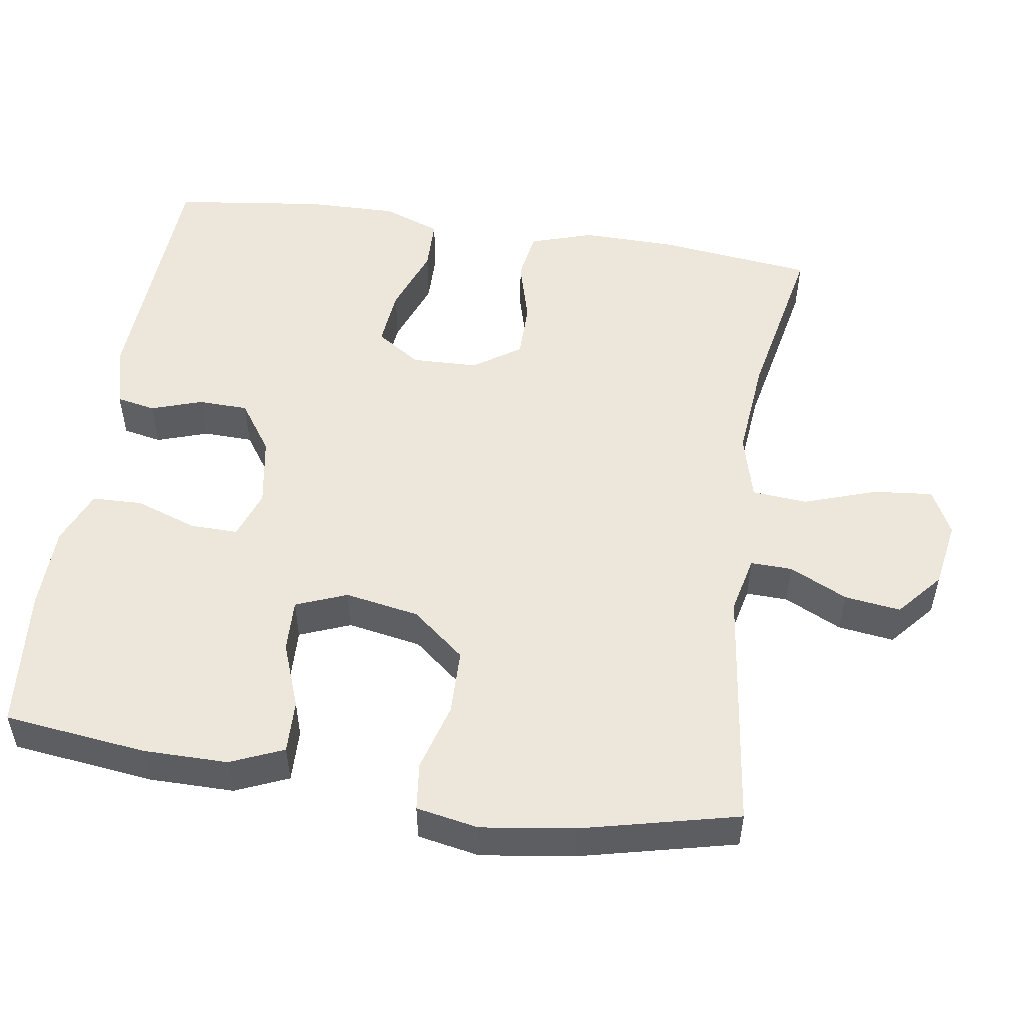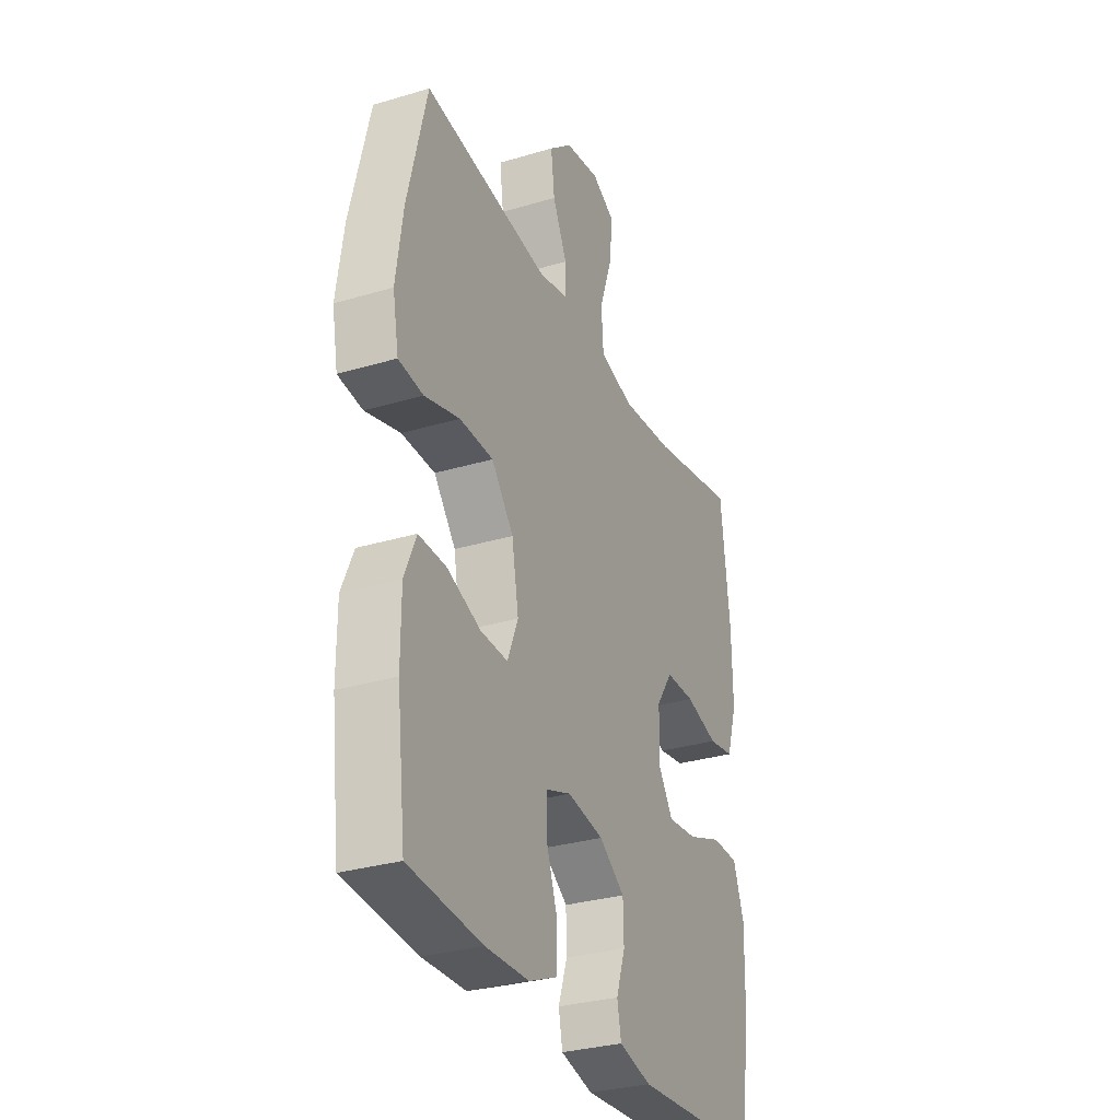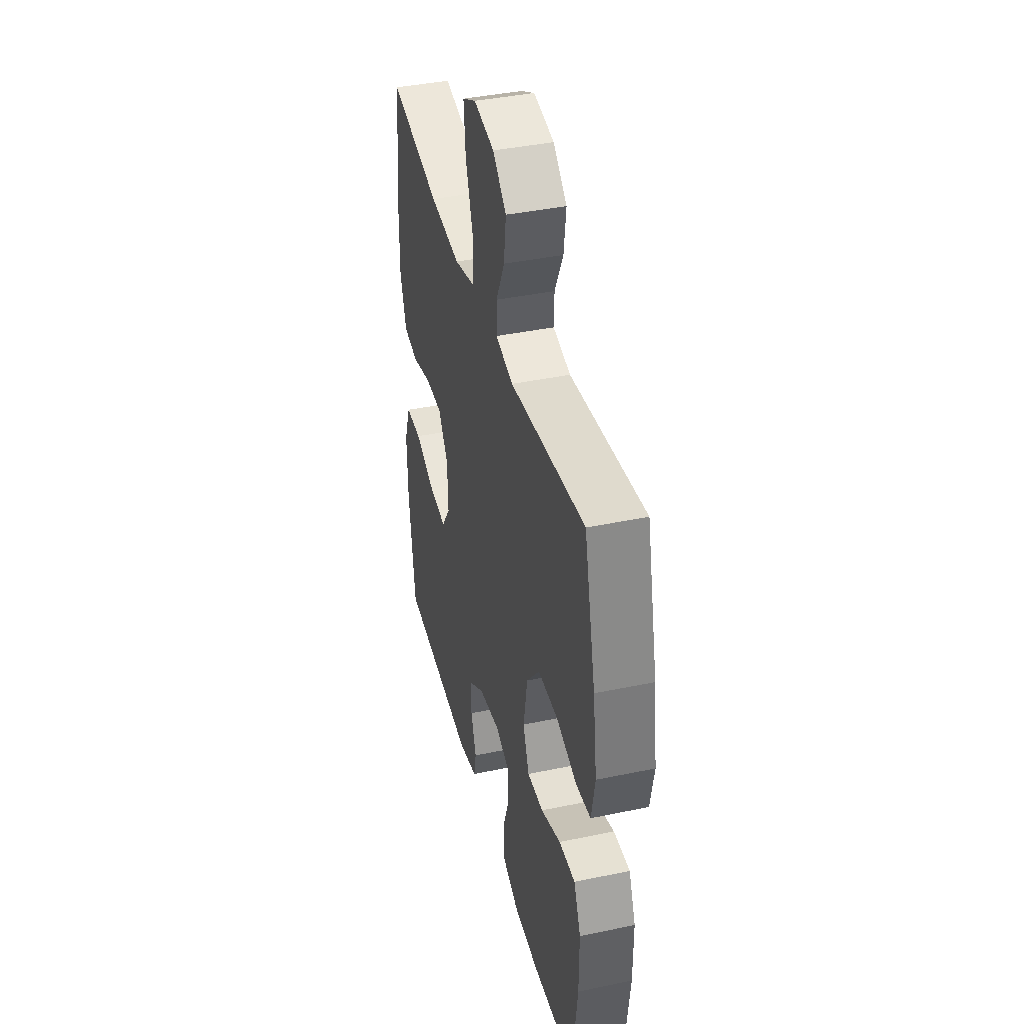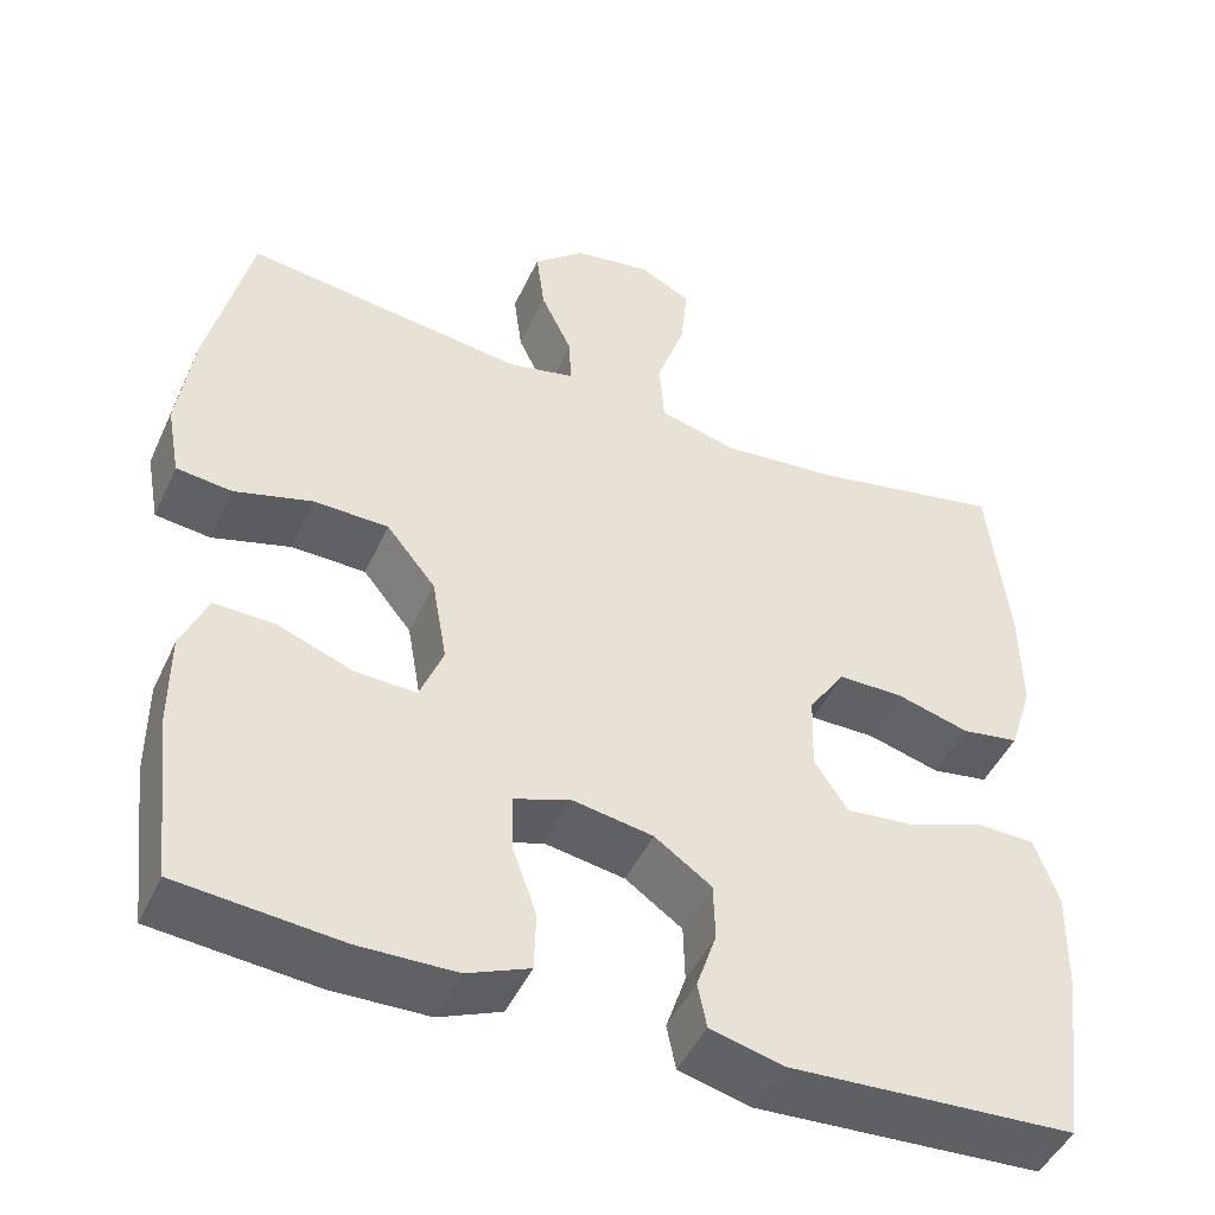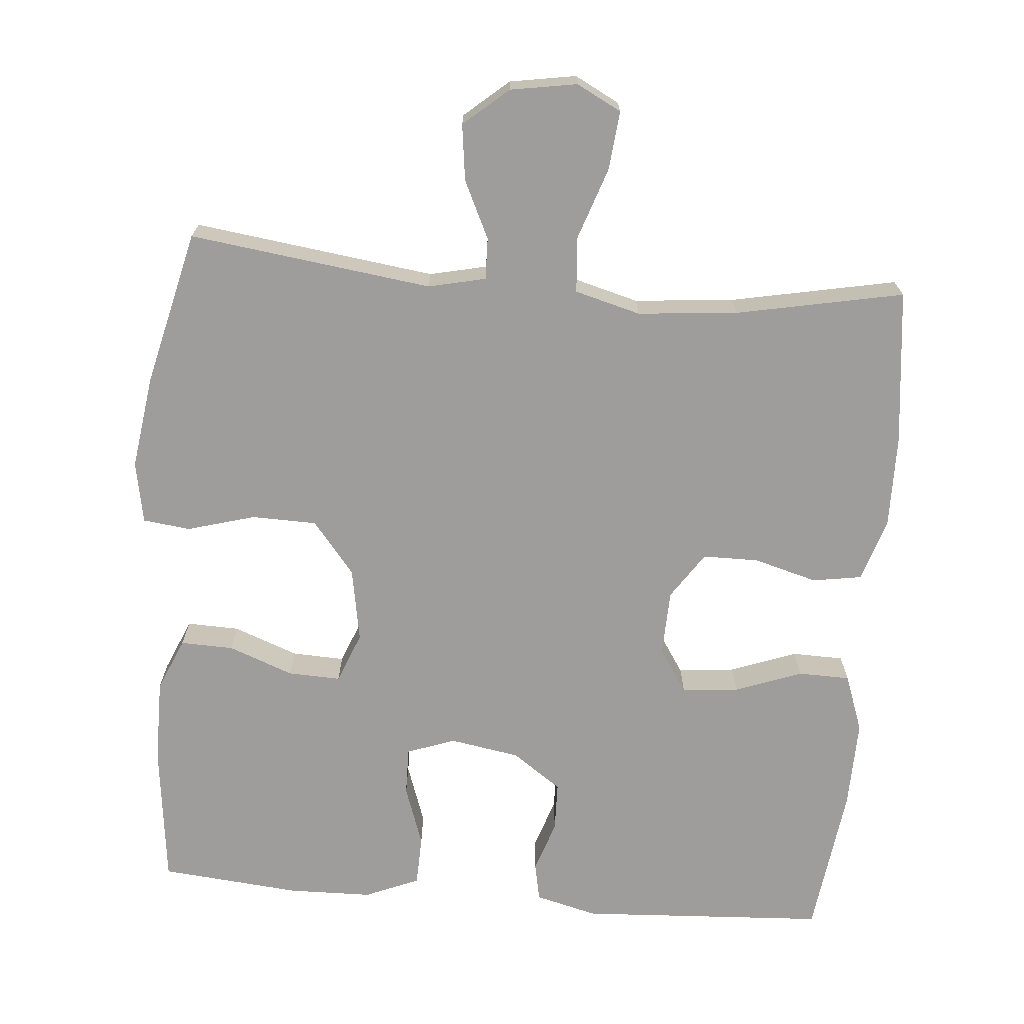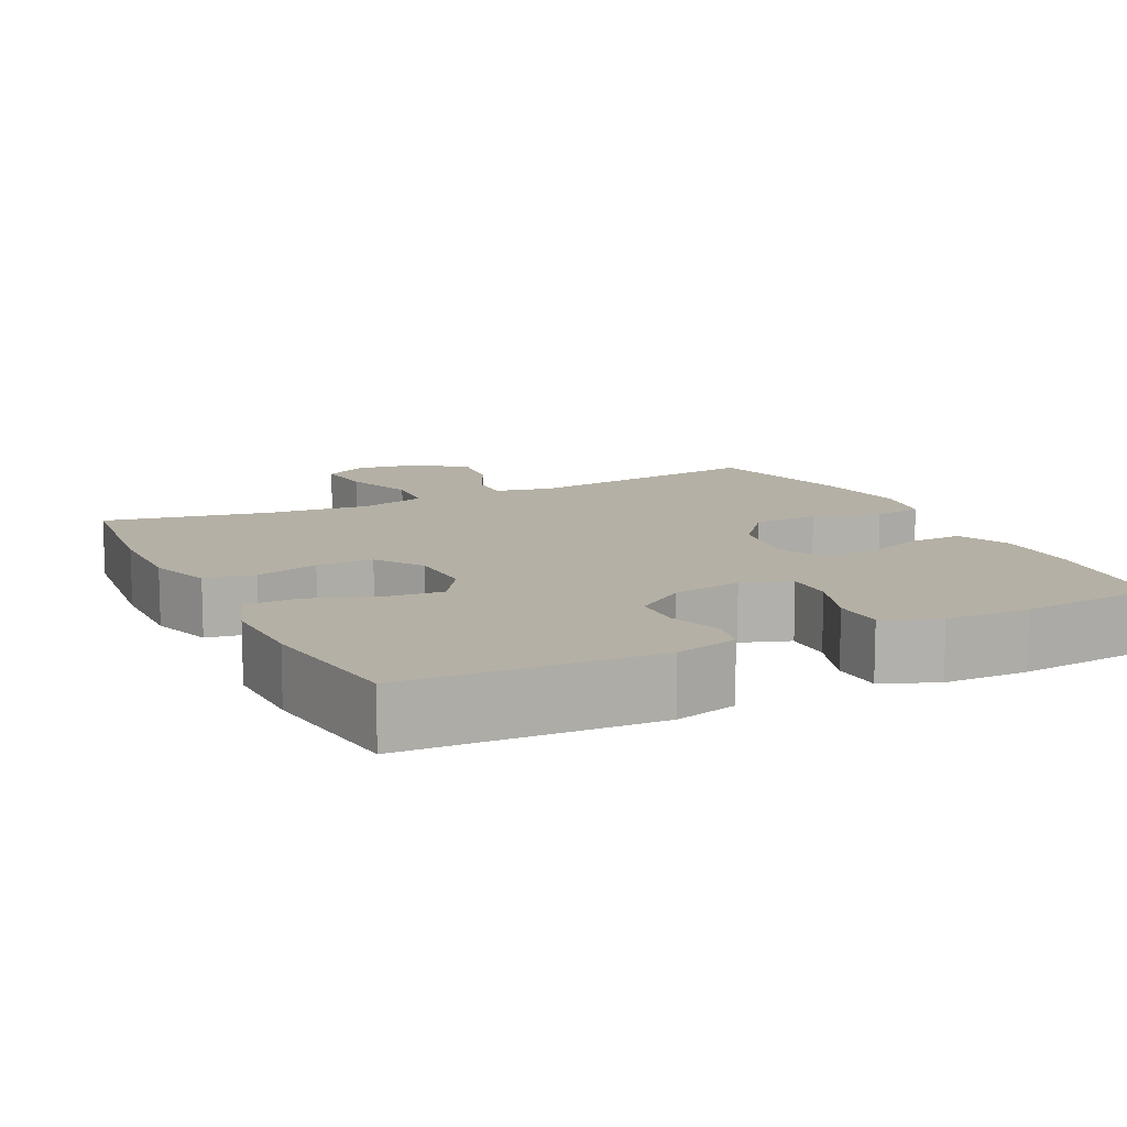
<metadata>
{"format":"obj","ext":"obj","renderer":"f3d","projection":"perspective","resolution":1024,"background":"white","views":[{"elev":52.4,"azim":-81.2,"up":"+Y"},{"elev":-30.7,"azim":-66.7,"up":"+Z"},{"elev":40.5,"azim":-104.4,"up":"+Z"},{"elev":-46.8,"azim":-24.0,"up":"+Z"},{"elev":-70.5,"azim":-4.8,"up":"+Y"},{"elev":11.7,"azim":153.6,"up":"+Y"}]}
</metadata>
<code>
o path222_path222.001
v 0.5335 0.0375 -0.329
v 0.5363 0.0375 -0.2053
v 0.5074 0.0375 -0.1257
v 0.4356 0.0375 -0.1243
v 0.3441 0.0375 -0.1582
v 0.2653 0.0375 -0.166
v 0.2255 0.0375 -0.1056
v 0.2285 0.0375 -0.01449
v 0.2719 0.0375 0.05004
v 0.3494 0.0375 0.0502
v 0.4365 0.0375 0.026
v 0.5044 0.0375 0.03687
v 0.5322 0.0375 0.1236
v 0.5305 0.0375 0.2522
v 0.5063 0.0375 0.4651
v 0.2759 0.0375 0.4194
v 0.1378 0.0375 0.4065
v 0.04713 0.0375 0.4309
v 0.04121 0.0375 0.5072
v 0.07517 0.0375 0.6062
v 0.08351 0.0375 0.6877
v 0.02182 0.0375 0.7199
v -0.07002 0.0375 0.7046
v -0.131 0.0375 0.6521
v -0.1211 0.0375 0.5752
v -0.08338 0.0375 0.4958
v -0.08181 0.0375 0.4387
v -0.1606 0.0375 0.4209
v -0.4956 0.0375 0.4651
v -0.5469 0.0375 0.2511
v -0.5653 0.0375 0.1226
v -0.5495 0.0375 0.03733
v -0.484 0.0375 0.02957
v -0.3907 0.0375 0.05601
v -0.3013 0.0375 0.054
v -0.2428 0.0375 -0.01842
v -0.2248 0.0375 -0.1204
v -0.2526 0.0375 -0.1905
v -0.325 0.0375 -0.1878
v -0.4146 0.0375 -0.1541
v -0.4875 0.0375 -0.1518
v -0.5187 0.0375 -0.2247
v -0.5188 0.0375 -0.3406
v -0.4956 0.0375 -0.5366
v -0.3019 0.0375 -0.5544
v -0.1864 0.0375 -0.5519
v -0.1119 0.0375 -0.5207
v -0.1098 0.0375 -0.4515
v -0.1388 0.0375 -0.368
v -0.1399 0.0375 -0.3019
v -0.07329 0.0375 -0.2781
v 0.02282 0.0375 -0.2945
v 0.09082 0.0375 -0.342
v 0.0927 0.0375 -0.4101
v 0.0689 0.0375 -0.4806
v 0.07949 0.0375 -0.5338
v 0.1658 0.0375 -0.5557
v 0.5063 0.0375 -0.5366
v 0.5335 -0.0375 -0.329
v 0.5363 -0.0375 -0.2053
v 0.5074 -0.0375 -0.1257
v 0.4356 -0.0375 -0.1243
v 0.3441 -0.0375 -0.1582
v 0.2653 -0.0375 -0.166
v 0.2255 -0.0375 -0.1056
v 0.2285 -0.0375 -0.01449
v 0.2719 -0.0375 0.05004
v 0.3494 -0.0375 0.0502
v 0.4365 -0.0375 0.026
v 0.5044 -0.0375 0.03687
v 0.5322 -0.0375 0.1236
v 0.5305 -0.0375 0.2522
v 0.5063 -0.0375 0.4651
v 0.2759 -0.0375 0.4194
v 0.1378 -0.0375 0.4065
v 0.04713 -0.0375 0.4309
v 0.04121 -0.0375 0.5072
v 0.07517 -0.0375 0.6062
v 0.08351 -0.0375 0.6877
v 0.02182 -0.0375 0.7199
v -0.07002 -0.0375 0.7046
v -0.131 -0.0375 0.6521
v -0.1211 -0.0375 0.5752
v -0.08338 -0.0375 0.4958
v -0.08181 -0.0375 0.4387
v -0.1606 -0.0375 0.4209
v -0.4956 -0.0375 0.4651
v -0.5469 -0.0375 0.2511
v -0.5653 -0.0375 0.1226
v -0.5495 -0.0375 0.03733
v -0.484 -0.0375 0.02957
v -0.3907 -0.0375 0.05601
v -0.3013 -0.0375 0.054
v -0.2428 -0.0375 -0.01842
v -0.2248 -0.0375 -0.1204
v -0.2526 -0.0375 -0.1905
v -0.325 -0.0375 -0.1878
v -0.4146 -0.0375 -0.1541
v -0.4875 -0.0375 -0.1518
v -0.5187 -0.0375 -0.2247
v -0.5188 -0.0375 -0.3406
v -0.4956 -0.0375 -0.5366
v -0.3019 -0.0375 -0.5544
v -0.1864 -0.0375 -0.5519
v -0.1119 -0.0375 -0.5207
v -0.1098 -0.0375 -0.4515
v -0.1388 -0.0375 -0.368
v -0.1399 -0.0375 -0.3019
v -0.07329 -0.0375 -0.2781
v 0.02282 -0.0375 -0.2945
v 0.09082 -0.0375 -0.342
v 0.0927 -0.0375 -0.4101
v 0.0689 -0.0375 -0.4806
v 0.07949 -0.0375 -0.5338
v 0.1658 -0.0375 -0.5557
v 0.5063 -0.0375 -0.5366
v 0.07949 0.0375 -0.5338
v 0.07949 0.0375 -0.5338
v 0.1658 0.0375 -0.5557
v -0.3019 0.0375 -0.5544
v -0.1864 0.0375 -0.5519
v -0.1119 0.0375 -0.5207
v -0.1119 0.0375 -0.5207
v -0.4956 0.0375 -0.5366
v -0.4956 0.0375 -0.5366
v 0.5063 0.0375 -0.5366
v 0.5063 0.0375 -0.5366
v 0.0689 0.0375 -0.4806
v -0.1098 0.0375 -0.4515
v 0.0927 0.0375 -0.4101
v -0.1388 0.0375 -0.368
v -0.5188 0.0375 -0.3406
v 0.5335 0.0375 -0.329
v 0.09082 0.0375 -0.342
v -0.1399 0.0375 -0.3019
v -0.1399 0.0375 -0.3019
v 0.02282 0.0375 -0.2945
v -0.5187 0.0375 -0.2247
v 0.5363 0.0375 -0.2053
v -0.07329 0.0375 -0.2781
v -0.4875 0.0375 -0.1518
v -0.4875 0.0375 -0.1518
v -0.2526 0.0375 -0.1905
v -0.2526 0.0375 -0.1905
v -0.325 0.0375 -0.1878
v 0.3441 0.0375 -0.1582
v 0.2653 0.0375 -0.166
v 0.2653 0.0375 -0.166
v 0.5074 0.0375 -0.1257
v 0.5074 0.0375 -0.1257
v -0.2248 0.0375 -0.1204
v -0.4146 0.0375 -0.1541
v 0.2255 0.0375 -0.1056
v 0.4356 0.0375 -0.1243
v -0.2428 0.0375 -0.01842
v 0.2285 0.0375 -0.01449
v -0.3013 0.0375 0.054
v 0.2719 0.0375 0.05004
v 0.3494 0.0375 0.0502
v 0.4365 0.0375 0.026
v 0.5044 0.0375 0.03687
v 0.5044 0.0375 0.03687
v -0.5495 0.0375 0.03733
v -0.5495 0.0375 0.03733
v -0.484 0.0375 0.02957
v -0.3907 0.0375 0.05601
v 0.5322 0.0375 0.1236
v -0.5653 0.0375 0.1226
v -0.5469 0.0375 0.2511
v 0.5305 0.0375 0.2522
v -0.4956 0.0375 0.4651
v -0.4956 0.0375 0.4651
v 0.1378 0.0375 0.4065
v 0.04713 0.0375 0.4309
v 0.04713 0.0375 0.4309
v 0.2759 0.0375 0.4194
v -0.08181 0.0375 0.4387
v -0.08181 0.0375 0.4387
v -0.1606 0.0375 0.4209
v 0.04121 0.0375 0.5072
v -0.08338 0.0375 0.4958
v 0.5063 0.0375 0.4651
v 0.5063 0.0375 0.4651
v -0.1211 0.0375 0.5752
v 0.07517 0.0375 0.6062
v -0.131 0.0375 0.6521
v 0.08351 0.0375 0.6877
v 0.08351 0.0375 0.6877
v -0.07002 0.0375 0.7046
v 0.02182 0.0375 0.7199
v 0.07949 -0.0375 -0.5338
v 0.07949 -0.0375 -0.5338
v 0.1658 -0.0375 -0.5557
v -0.3019 -0.0375 -0.5544
v -0.1864 -0.0375 -0.5519
v -0.1119 -0.0375 -0.5207
v -0.1119 -0.0375 -0.5207
v -0.4956 -0.0375 -0.5366
v -0.4956 -0.0375 -0.5366
v 0.5063 -0.0375 -0.5366
v 0.5063 -0.0375 -0.5366
v 0.0689 -0.0375 -0.4806
v -0.1098 -0.0375 -0.4515
v 0.0927 -0.0375 -0.4101
v -0.1388 -0.0375 -0.368
v -0.5188 -0.0375 -0.3406
v 0.5335 -0.0375 -0.329
v 0.09082 -0.0375 -0.342
v -0.1399 -0.0375 -0.3019
v -0.1399 -0.0375 -0.3019
v 0.02282 -0.0375 -0.2945
v -0.5187 -0.0375 -0.2247
v 0.5363 -0.0375 -0.2053
v -0.07329 -0.0375 -0.2781
v -0.4875 -0.0375 -0.1518
v -0.4875 -0.0375 -0.1518
v -0.2526 -0.0375 -0.1905
v -0.2526 -0.0375 -0.1905
v -0.325 -0.0375 -0.1878
v 0.3441 -0.0375 -0.1582
v 0.2653 -0.0375 -0.166
v 0.2653 -0.0375 -0.166
v 0.5074 -0.0375 -0.1257
v 0.5074 -0.0375 -0.1257
v -0.2248 -0.0375 -0.1204
v -0.4146 -0.0375 -0.1541
v 0.2255 -0.0375 -0.1056
v 0.4356 -0.0375 -0.1243
v -0.2428 -0.0375 -0.01842
v 0.2285 -0.0375 -0.01449
v -0.3013 -0.0375 0.054
v 0.2719 -0.0375 0.05004
v 0.3494 -0.0375 0.0502
v 0.4365 -0.0375 0.026
v 0.5044 -0.0375 0.03687
v 0.5044 -0.0375 0.03687
v -0.5495 -0.0375 0.03733
v -0.5495 -0.0375 0.03733
v -0.484 -0.0375 0.02957
v -0.3907 -0.0375 0.05601
v 0.5322 -0.0375 0.1236
v -0.5653 -0.0375 0.1226
v -0.5469 -0.0375 0.2511
v 0.5305 -0.0375 0.2522
v -0.4956 -0.0375 0.4651
v -0.4956 -0.0375 0.4651
v 0.1378 -0.0375 0.4065
v 0.04713 -0.0375 0.4309
v 0.04713 -0.0375 0.4309
v 0.2759 -0.0375 0.4194
v -0.08181 -0.0375 0.4387
v -0.08181 -0.0375 0.4387
v -0.1606 -0.0375 0.4209
v 0.04121 -0.0375 0.5072
v -0.08338 -0.0375 0.4958
v 0.5063 -0.0375 0.4651
v 0.5063 -0.0375 0.4651
v -0.1211 -0.0375 0.5752
v 0.07517 -0.0375 0.6062
v -0.131 -0.0375 0.6521
v 0.08351 -0.0375 0.6877
v 0.08351 -0.0375 0.6877
v -0.07002 -0.0375 0.7046
v 0.02182 -0.0375 0.7199
f 220 213 228
f 214 211 227
f 241 234 235
f 253 231 229
f 259 258 254
f 205 195 203
f 207 193 200
f 254 251 248
f 264 259 261
f 248 230 247
f 225 227 230
f 193 207 204
f 213 220 207
f 217 209 225
f 220 221 207
f 251 229 248
f 227 208 221
f 250 244 256
f 219 205 217
f 250 233 244
f 243 240 231
f 225 230 229
f 242 240 243
f 204 221 208
f 253 229 251
f 225 209 214
f 205 209 217
f 205 219 194
f 193 202 191
f 247 230 232
f 212 206 219
f 228 213 223
f 226 212 219
f 204 202 193
f 194 219 206
f 232 233 250
f 255 254 258
f 243 253 245
f 229 230 248
f 203 195 196
f 239 242 237
f 258 263 260
f 244 233 241
f 241 233 234
f 240 242 239
f 194 195 205
f 251 254 255
f 258 259 263
f 225 214 227
f 198 194 206
f 247 232 250
f 215 212 226
f 259 264 263
f 208 227 211
f 243 231 253
f 221 204 207
f 118 57 115 192
f 45 46 104 103
f 46 123 197 104
f 125 45 103 199
f 57 127 201 115
f 55 56 114 113
f 47 48 106 105
f 54 55 113 112
f 48 49 107 106
f 43 44 102 101
f 58 1 59 116
f 53 54 112 111
f 49 136 210 107
f 52 53 111 110
f 42 43 101 100
f 1 2 60 59
f 50 51 109 108
f 51 52 110 109
f 142 42 100 216
f 144 39 97 218
f 5 148 222 63
f 2 150 224 60
f 37 38 96 95
f 40 41 99 98
f 39 40 98 97
f 6 7 65 64
f 4 5 63 62
f 3 4 62 61
f 36 37 95 94
f 7 8 66 65
f 35 36 94 93
f 8 9 67 66
f 10 11 69 68
f 11 162 236 69
f 164 33 91 238
f 33 34 92 91
f 12 13 71 70
f 31 32 90 89
f 9 10 68 67
f 34 35 93 92
f 30 31 89 88
f 13 14 72 71
f 172 30 88 246
f 17 175 249 75
f 16 17 75 74
f 178 28 86 252
f 18 19 77 76
f 26 27 85 84
f 183 16 74 257
f 14 15 73 72
f 28 29 87 86
f 25 26 84 83
f 19 20 78 77
f 24 25 83 82
f 20 188 262 78
f 23 24 82 81
f 22 23 81 80
f 21 22 80 79
f 146 154 139
f 140 153 137
f 167 161 160
f 179 155 157
f 185 180 184
f 131 129 121
f 133 126 119
f 180 174 177
f 190 187 185
f 174 173 156
f 151 156 153
f 119 130 133
f 139 133 146
f 143 151 135
f 146 133 147
f 177 174 155
f 153 147 134
f 176 182 170
f 145 143 131
f 176 170 159
f 169 157 166
f 151 155 156
f 168 169 166
f 130 134 147
f 179 177 155
f 151 140 135
f 131 143 135
f 131 120 145
f 119 117 128
f 173 158 156
f 138 145 132
f 154 149 139
f 152 145 138
f 130 119 128
f 120 132 145
f 158 176 159
f 181 184 180
f 169 171 179
f 155 174 156
f 129 122 121
f 165 163 168
f 184 186 189
f 170 167 159
f 167 160 159
f 166 165 168
f 120 131 121
f 177 181 180
f 184 189 185
f 151 153 140
f 124 132 120
f 173 176 158
f 141 152 138
f 185 189 190
f 134 137 153
f 169 179 157
f 147 133 130

</code>
